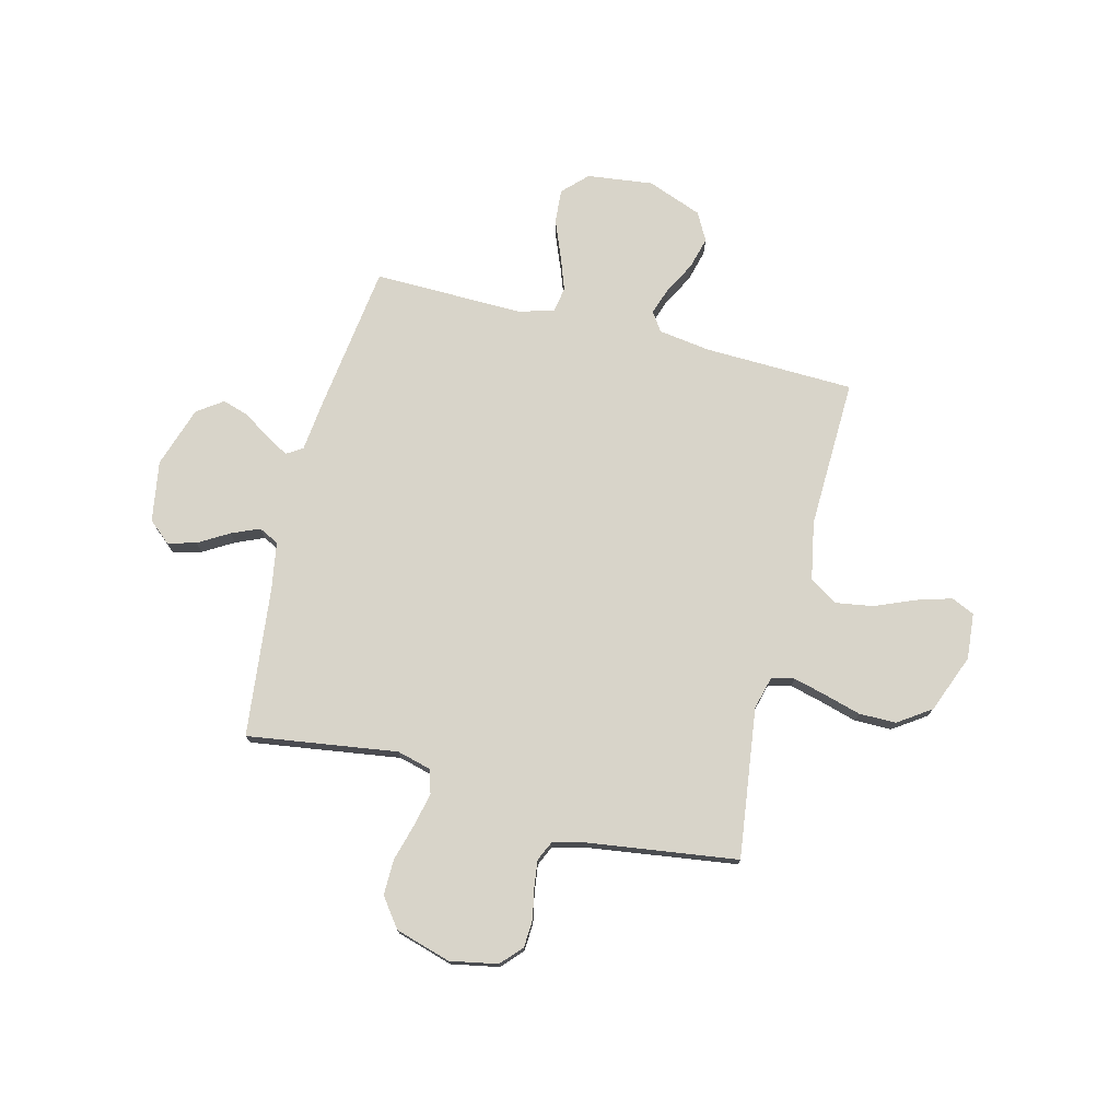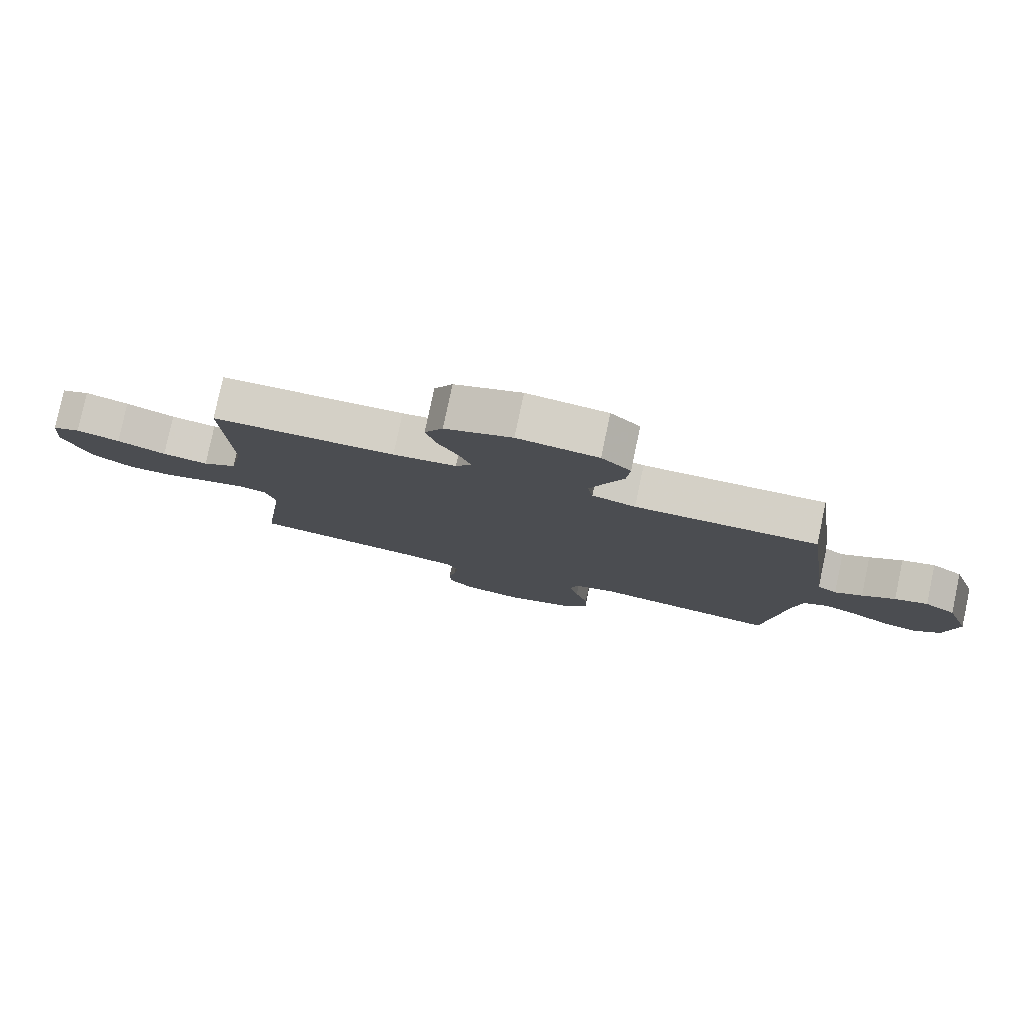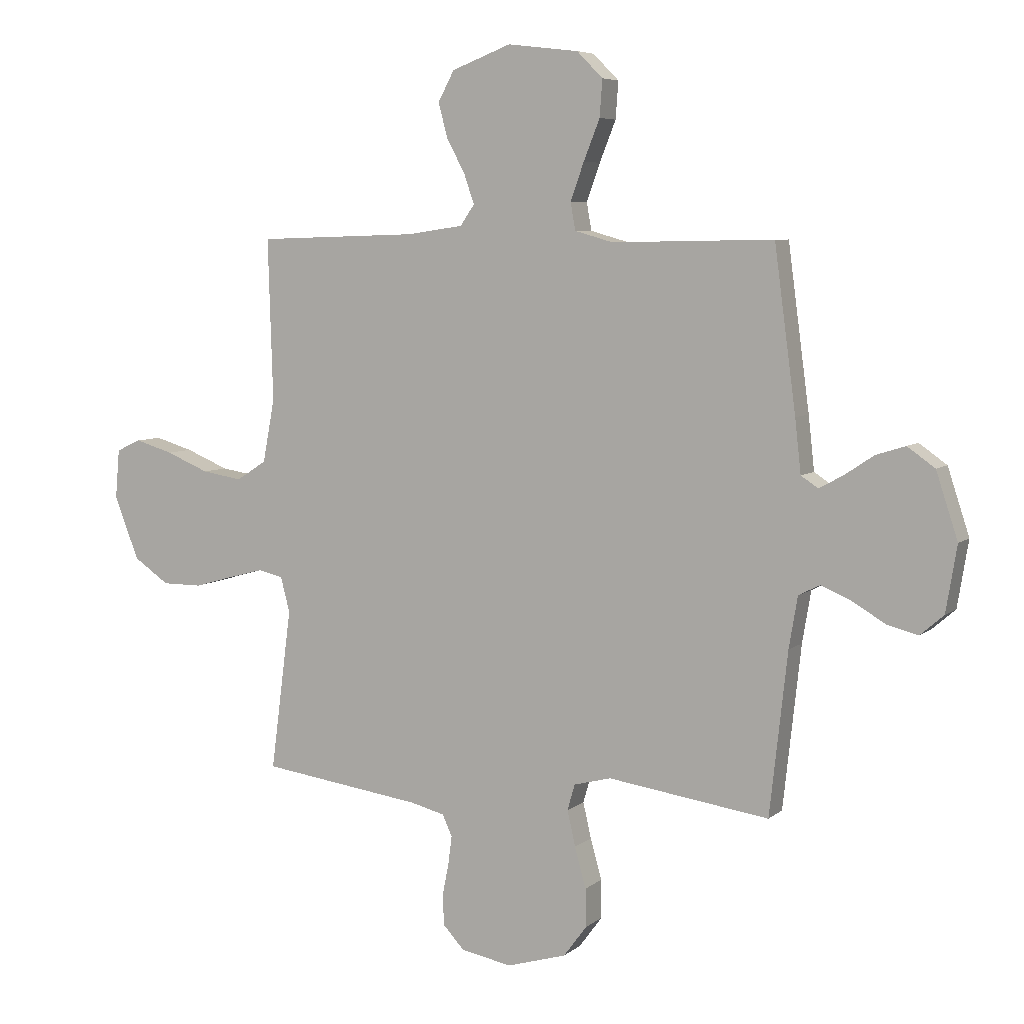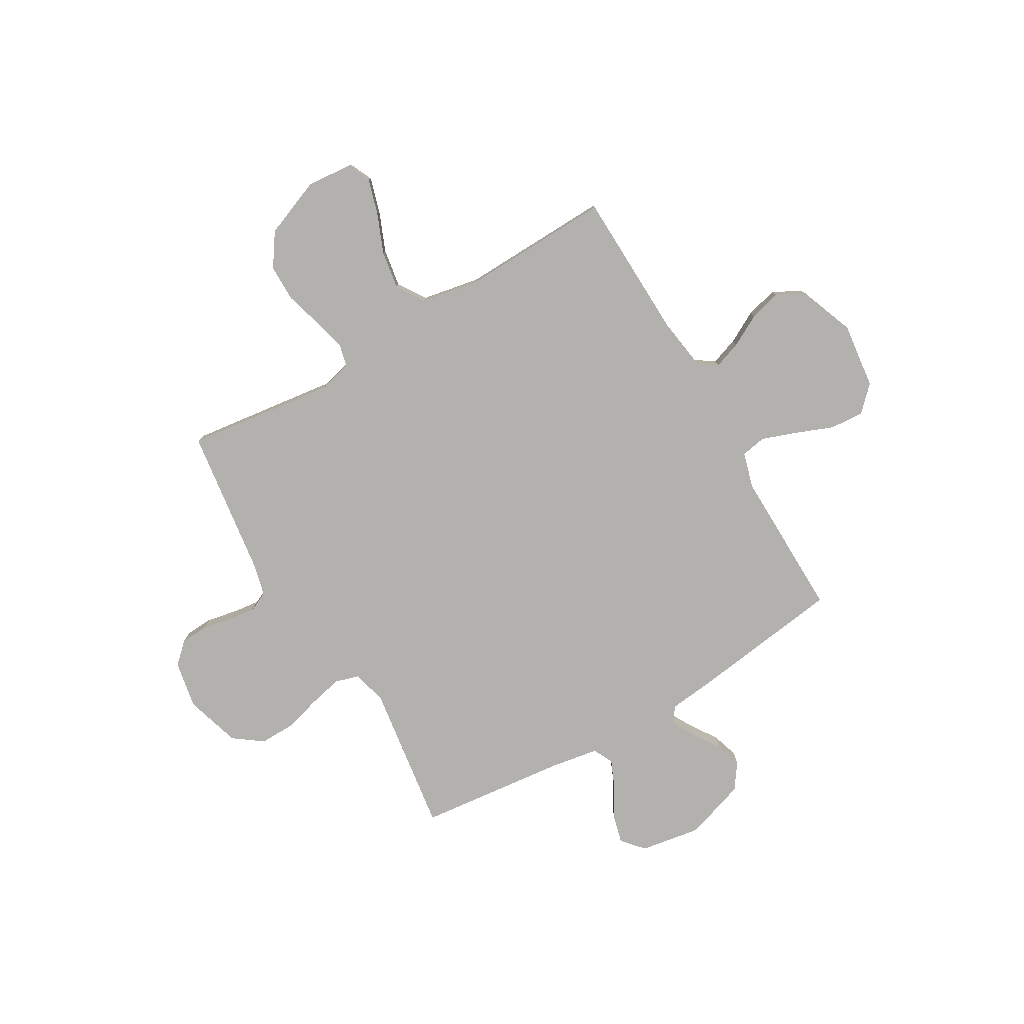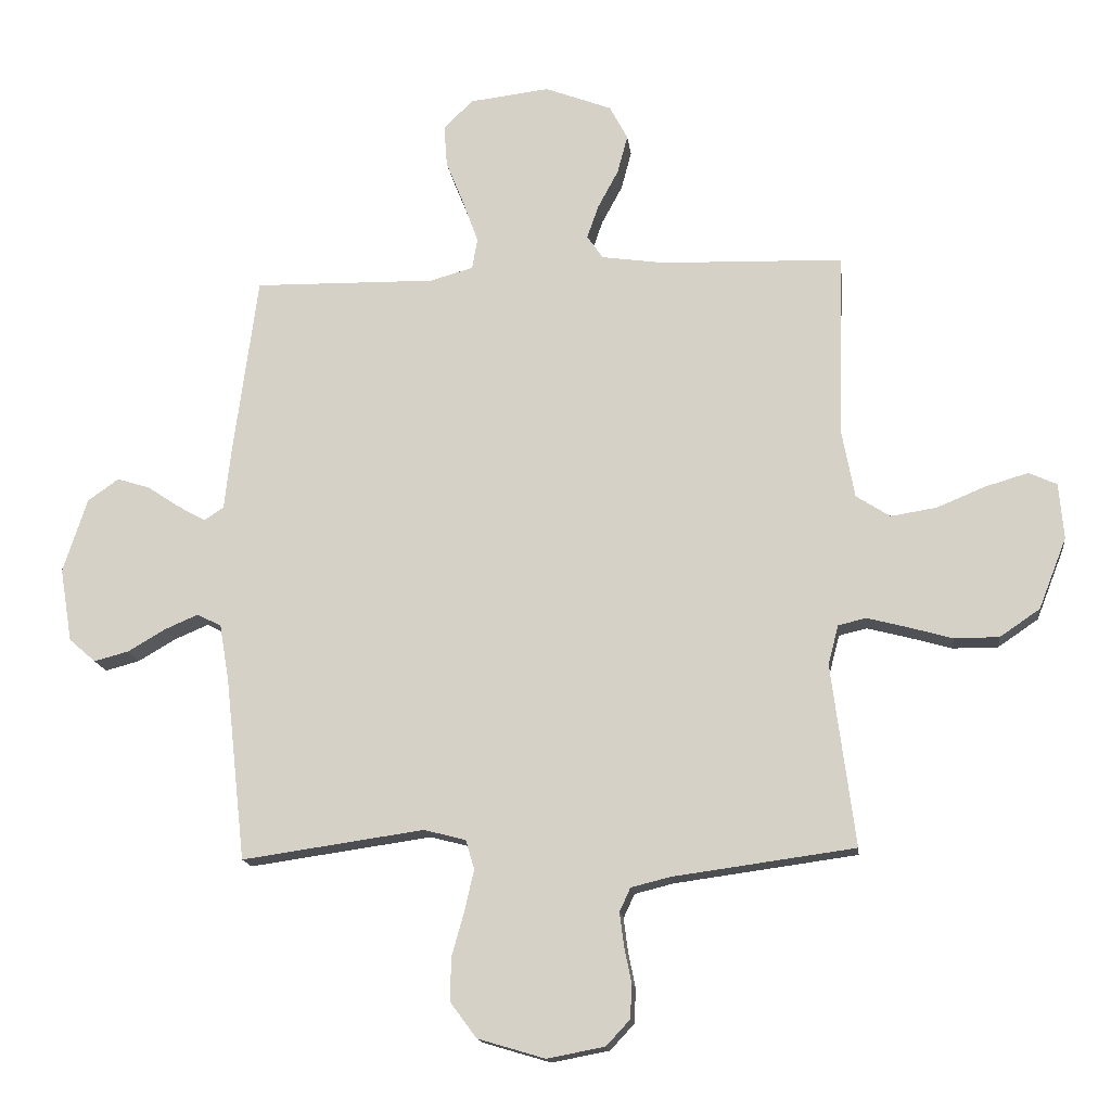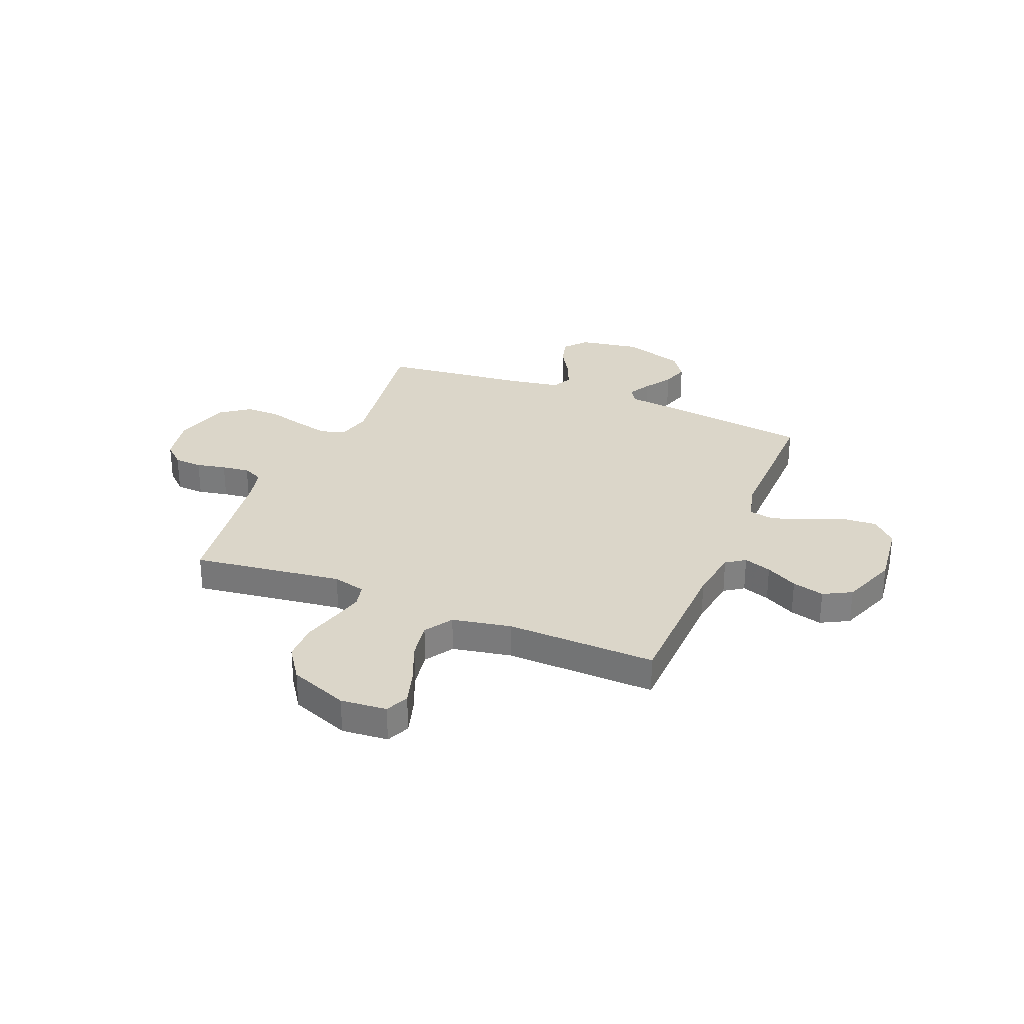
<metadata>
{"format":"obj","ext":"obj","renderer":"f3d","projection":"perspective","resolution":1024,"background":"white","views":[{"elev":75.0,"azim":-165.9,"up":"+Y"},{"elev":79.9,"azim":12.0,"up":"+Z"},{"elev":6.3,"azim":25.7,"up":"+Z"},{"elev":-79.2,"azim":-59.6,"up":"+Y"},{"elev":-15.5,"azim":-173.2,"up":"+Z"},{"elev":29.9,"azim":-67.9,"up":"+Y"}]}
</metadata>
<code>
v 0.5 0.07 0.5
v 0.54 0.07 0.2
v 0.551 0.07 0.101
v 0.583 0.07 0.08
v 0.628 0.07 0.105
v 0.682 0.07 0.141
v 0.736 0.07 0.158
v 0.787 0.07 0.122
v 0.827 0.07 0
v 0.807 0.07 -0.122
v 0.763 0.07 -0.16
v 0.706 0.07 -0.145
v 0.645 0.07 -0.109
v 0.589 0.07 -0.085
v 0.549 0.07 -0.105
v 0.533 0.07 -0.2
v 0.5 0.07 -0.5
v 0.2 0.07 -0.457
v 0.131 0.07 -0.475
v 0.117 0.07 -0.523
v 0.132 0.07 -0.589
v 0.153 0.07 -0.664
v 0.154 0.07 -0.735
v 0.111 0.07 -0.793
v 0 0.07 -0.826
v -0.095 0.07 -0.808
v -0.134 0.07 -0.766
v -0.137 0.07 -0.71
v -0.125 0.07 -0.651
v -0.118 0.07 -0.596
v -0.136 0.07 -0.557
v -0.2 0.07 -0.541
v -0.5 0.07 -0.5
v -0.461 0.07 -0.2
v -0.478 0.07 -0.135
v -0.524 0.07 -0.124
v -0.589 0.07 -0.141
v -0.663 0.07 -0.162
v -0.737 0.07 -0.162
v -0.803 0.07 -0.117
v -0.849 0.07 0
v -0.841 0.07 0.092
v -0.795 0.07 0.113
v -0.724 0.07 0.092
v -0.644 0.07 0.059
v -0.569 0.07 0.047
v -0.513 0.07 0.083
v -0.491 0.07 0.2
v -0.5 0.07 0.5
v -0.2 0.07 0.509
v -0.096 0.07 0.524
v -0.07 0.07 0.562
v -0.089 0.07 0.617
v -0.123 0.07 0.68
v -0.14 0.07 0.744
v -0.11 0.07 0.8
v 0 0.07 0.842
v 0.132 0.07 0.826
v 0.18 0.07 0.778
v 0.175 0.07 0.71
v 0.145 0.07 0.635
v 0.12 0.07 0.566
v 0.129 0.07 0.515
v 0.2 0.07 0.495
v 0.5 0 0.5
v 0.54 0 0.2
v 0.551 0 0.101
v 0.583 0 0.08
v 0.628 0 0.105
v 0.682 0 0.141
v 0.736 0 0.158
v 0.787 0 0.122
v 0.827 0 0
v 0.807 0 -0.122
v 0.763 0 -0.16
v 0.706 0 -0.145
v 0.645 0 -0.109
v 0.589 0 -0.085
v 0.549 0 -0.105
v 0.533 0 -0.2
v 0.5 0 -0.5
v 0.2 0 -0.457
v 0.131 0 -0.475
v 0.117 0 -0.523
v 0.132 0 -0.589
v 0.153 0 -0.664
v 0.154 0 -0.735
v 0.111 0 -0.793
v 0 0 -0.826
v -0.095 0 -0.808
v -0.134 0 -0.766
v -0.137 0 -0.71
v -0.125 0 -0.651
v -0.118 0 -0.596
v -0.136 0 -0.557
v -0.2 0 -0.541
v -0.5 0 -0.5
v -0.461 0 -0.2
v -0.478 0 -0.135
v -0.524 0 -0.124
v -0.589 0 -0.141
v -0.663 0 -0.162
v -0.737 0 -0.162
v -0.803 0 -0.117
v -0.849 0 0
v -0.841 0 0.092
v -0.795 0 0.113
v -0.724 0 0.092
v -0.644 0 0.059
v -0.569 0 0.047
v -0.513 0 0.083
v -0.491 0 0.2
v -0.5 0 0.5
v -0.2 0 0.509
v -0.096 0 0.524
v -0.07 0 0.562
v -0.089 0 0.617
v -0.123 0 0.68
v -0.14 0 0.744
v -0.11 0 0.8
v 0 0 0.842
v 0.132 0 0.826
v 0.18 0 0.778
v 0.175 0 0.71
v 0.145 0 0.635
v 0.12 0 0.566
v 0.129 0 0.515
v 0.2 0 0.495
f 59 60 61
f 58 59 61
f 57 58 61
f 56 57 61
f 55 56 61
f 54 55 61
f 53 54 61
f 52 53 61 62
f 51 52 62 63
f 48 49 50
f 51 63 64
f 50 51 64
f 48 50 64
f 47 48 64
f 43 44 45
f 42 43 45
f 41 42 45
f 40 41 45
f 39 40 45
f 38 39 45
f 37 38 45
f 36 37 45 46
f 1 2 3
f 64 1 3
f 47 64 3
f 46 47 3
f 36 46 3
f 35 36 3
f 27 28 29
f 26 27 29
f 25 26 29
f 24 25 29
f 23 24 29
f 22 23 29
f 21 22 29
f 20 21 29 30
f 19 20 30 31
f 16 17 18
f 15 16 18 19
f 11 12 13
f 10 11 13
f 9 10 13
f 8 9 13
f 7 8 13
f 6 7 13
f 5 6 13
f 4 5 13 14
f 4 14 15
f 3 4 15
f 35 3 15
f 34 35 15
f 19 31 32
f 15 19 32
f 34 15 32
f 32 33 34
f 125 124 123
f 125 123 122
f 125 122 121
f 125 121 120
f 125 120 119
f 125 119 118
f 125 118 117
f 126 125 117 116
f 127 126 116 115
f 114 113 112
f 128 127 115
f 128 115 114
f 128 114 112
f 128 112 111
f 109 108 107
f 109 107 106
f 109 106 105
f 109 105 104
f 109 104 103
f 109 103 102
f 109 102 101
f 110 109 101 100
f 67 66 65
f 67 65 128
f 67 128 111
f 67 111 110
f 67 110 100
f 67 100 99
f 93 92 91
f 93 91 90
f 93 90 89
f 93 89 88
f 93 88 87
f 93 87 86
f 93 86 85
f 94 93 85 84
f 95 94 84 83
f 82 81 80
f 83 82 80 79
f 77 76 75
f 77 75 74
f 77 74 73
f 77 73 72
f 77 72 71
f 77 71 70
f 77 70 69
f 78 77 69 68
f 79 78 68
f 79 68 67
f 79 67 99
f 79 99 98
f 96 95 83
f 96 83 79
f 96 79 98
f 98 97 96
f 1 65 66 2
f 2 66 67 3
f 3 67 68 4
f 4 68 69 5
f 5 69 70 6
f 6 70 71 7
f 7 71 72 8
f 8 72 73 9
f 9 73 74 10
f 10 74 75 11
f 11 75 76 12
f 12 76 77 13
f 13 77 78 14
f 14 78 79 15
f 15 79 80 16
f 16 80 81 17
f 17 81 82 18
f 18 82 83 19
f 19 83 84 20
f 20 84 85 21
f 21 85 86 22
f 22 86 87 23
f 23 87 88 24
f 24 88 89 25
f 25 89 90 26
f 26 90 91 27
f 27 91 92 28
f 28 92 93 29
f 29 93 94 30
f 30 94 95 31
f 31 95 96 32
f 32 96 97 33
f 33 97 98 34
f 34 98 99 35
f 35 99 100 36
f 36 100 101 37
f 37 101 102 38
f 38 102 103 39
f 39 103 104 40
f 40 104 105 41
f 41 105 106 42
f 42 106 107 43
f 43 107 108 44
f 44 108 109 45
f 45 109 110 46
f 46 110 111 47
f 47 111 112 48
f 48 112 113 49
f 49 113 114 50
f 50 114 115 51
f 51 115 116 52
f 52 116 117 53
f 53 117 118 54
f 54 118 119 55
f 55 119 120 56
f 56 120 121 57
f 57 121 122 58
f 58 122 123 59
f 59 123 124 60
f 60 124 125 61
f 61 125 126 62
f 62 126 127 63
f 63 127 128 64
f 64 128 65 1

</code>
